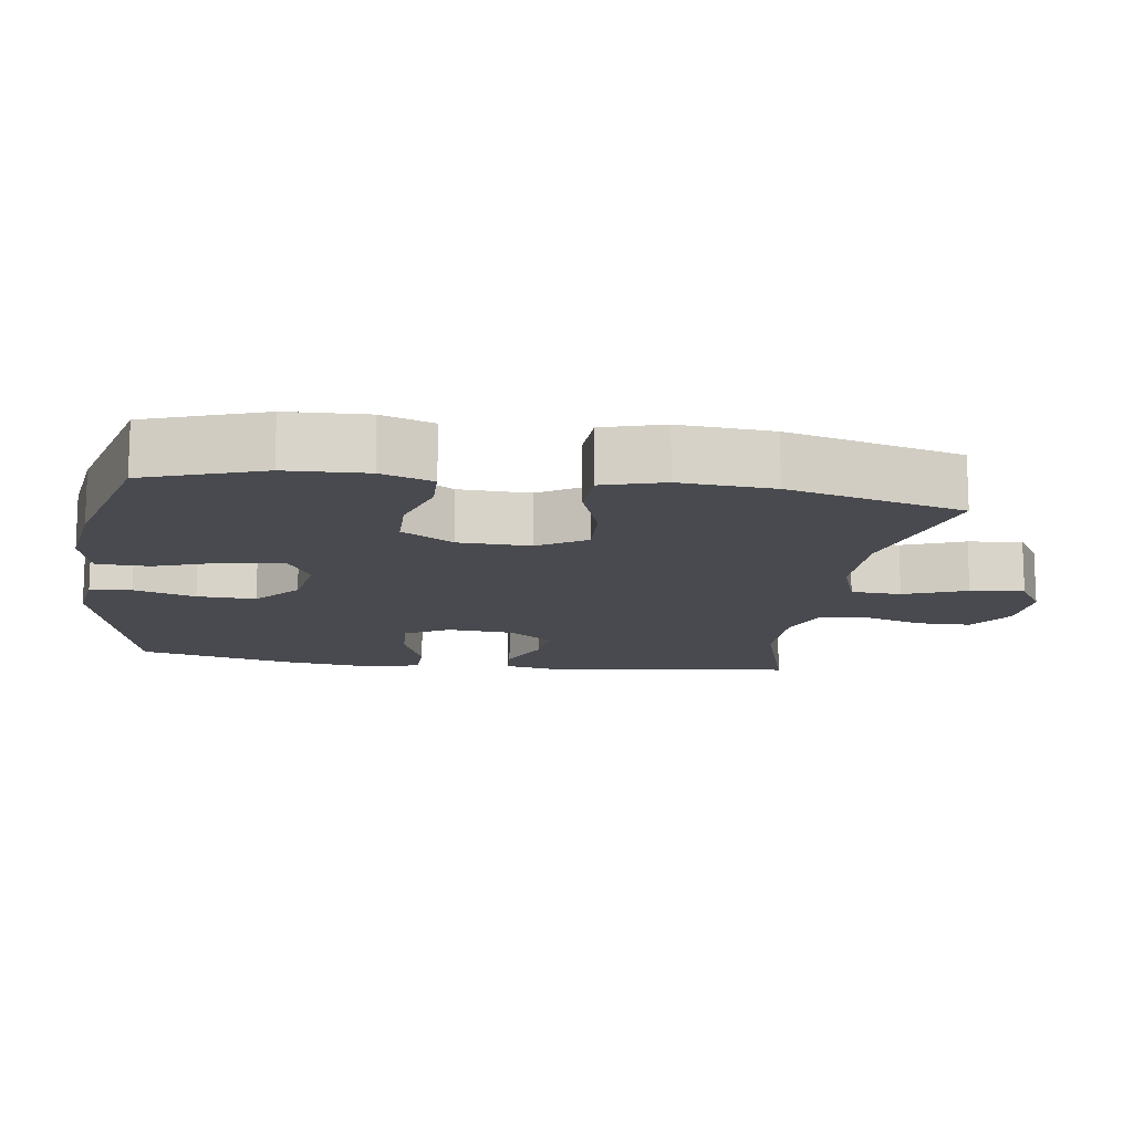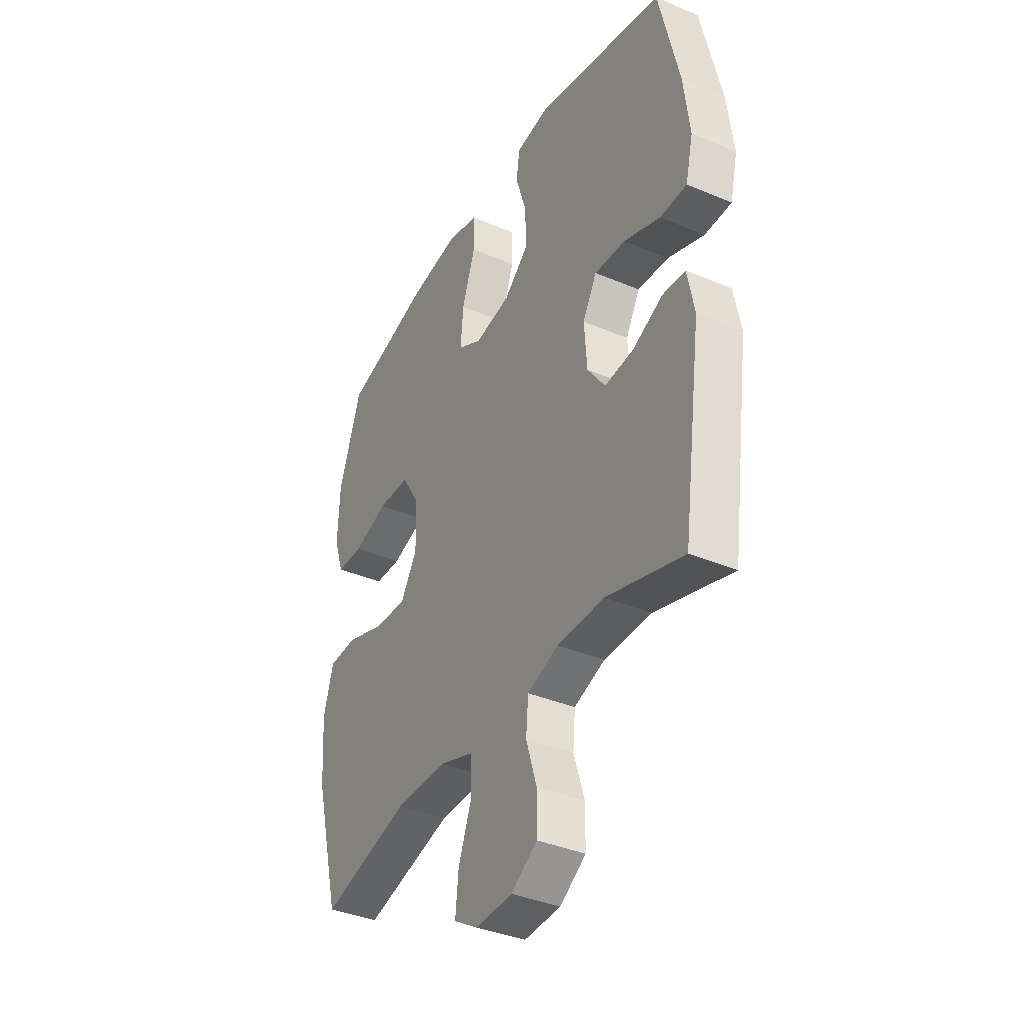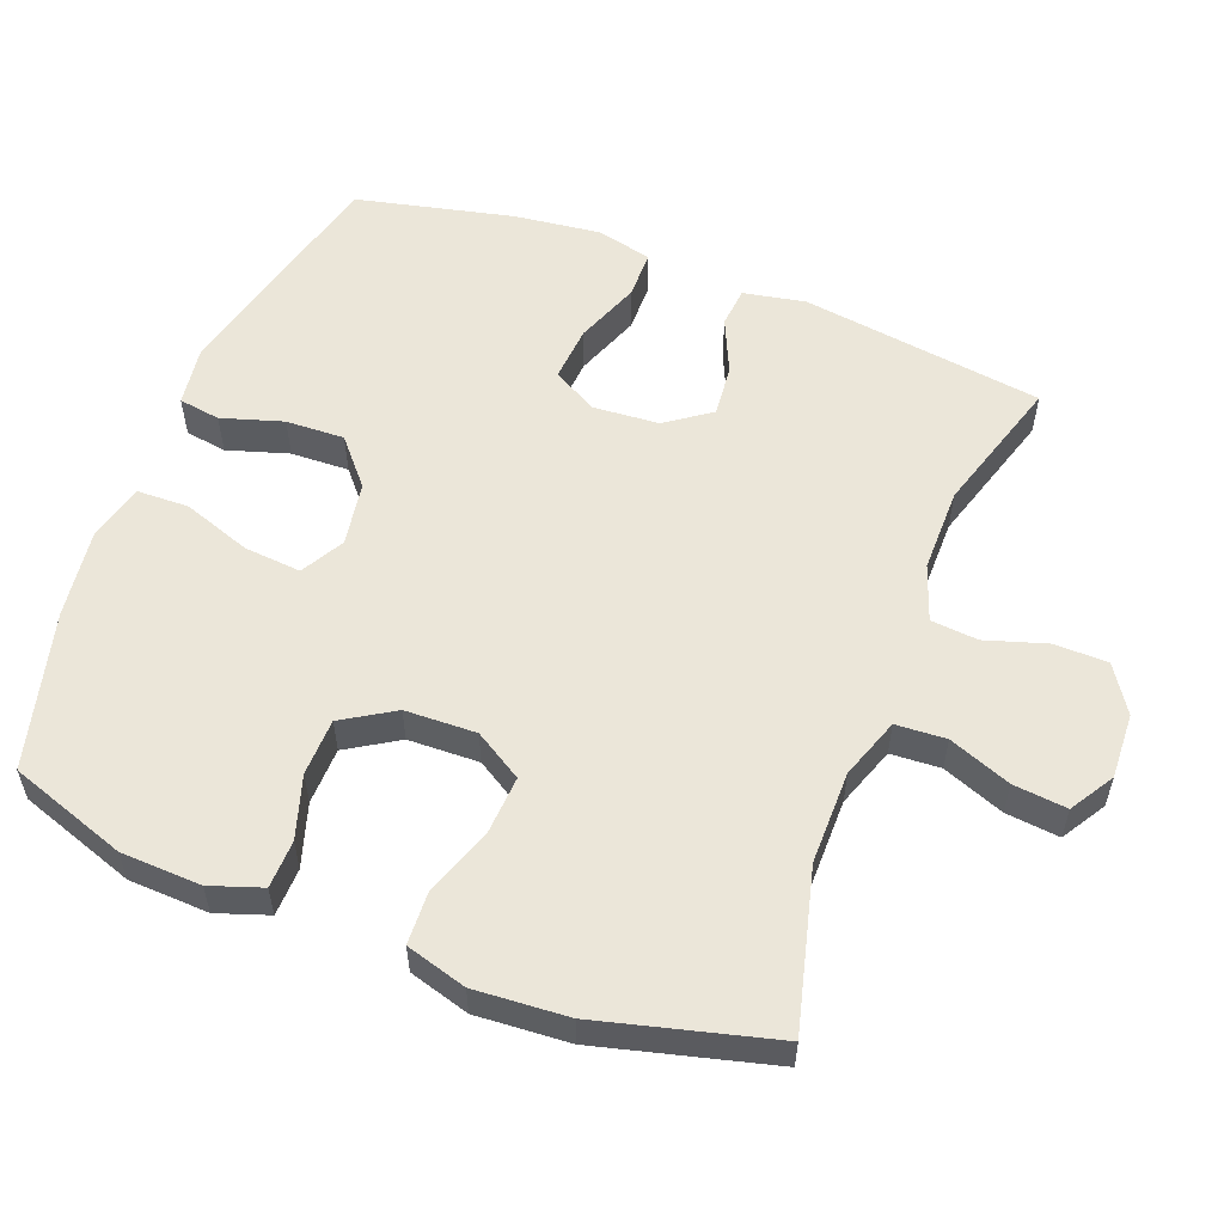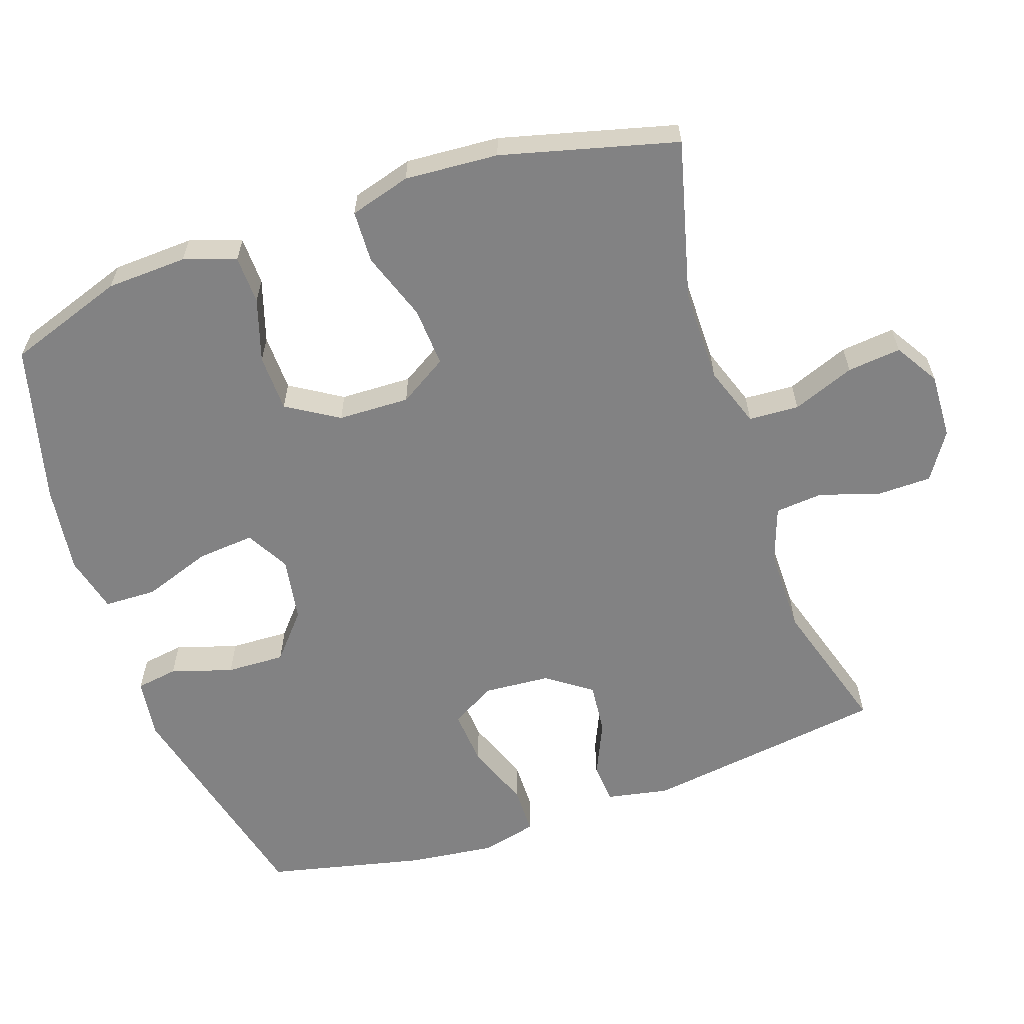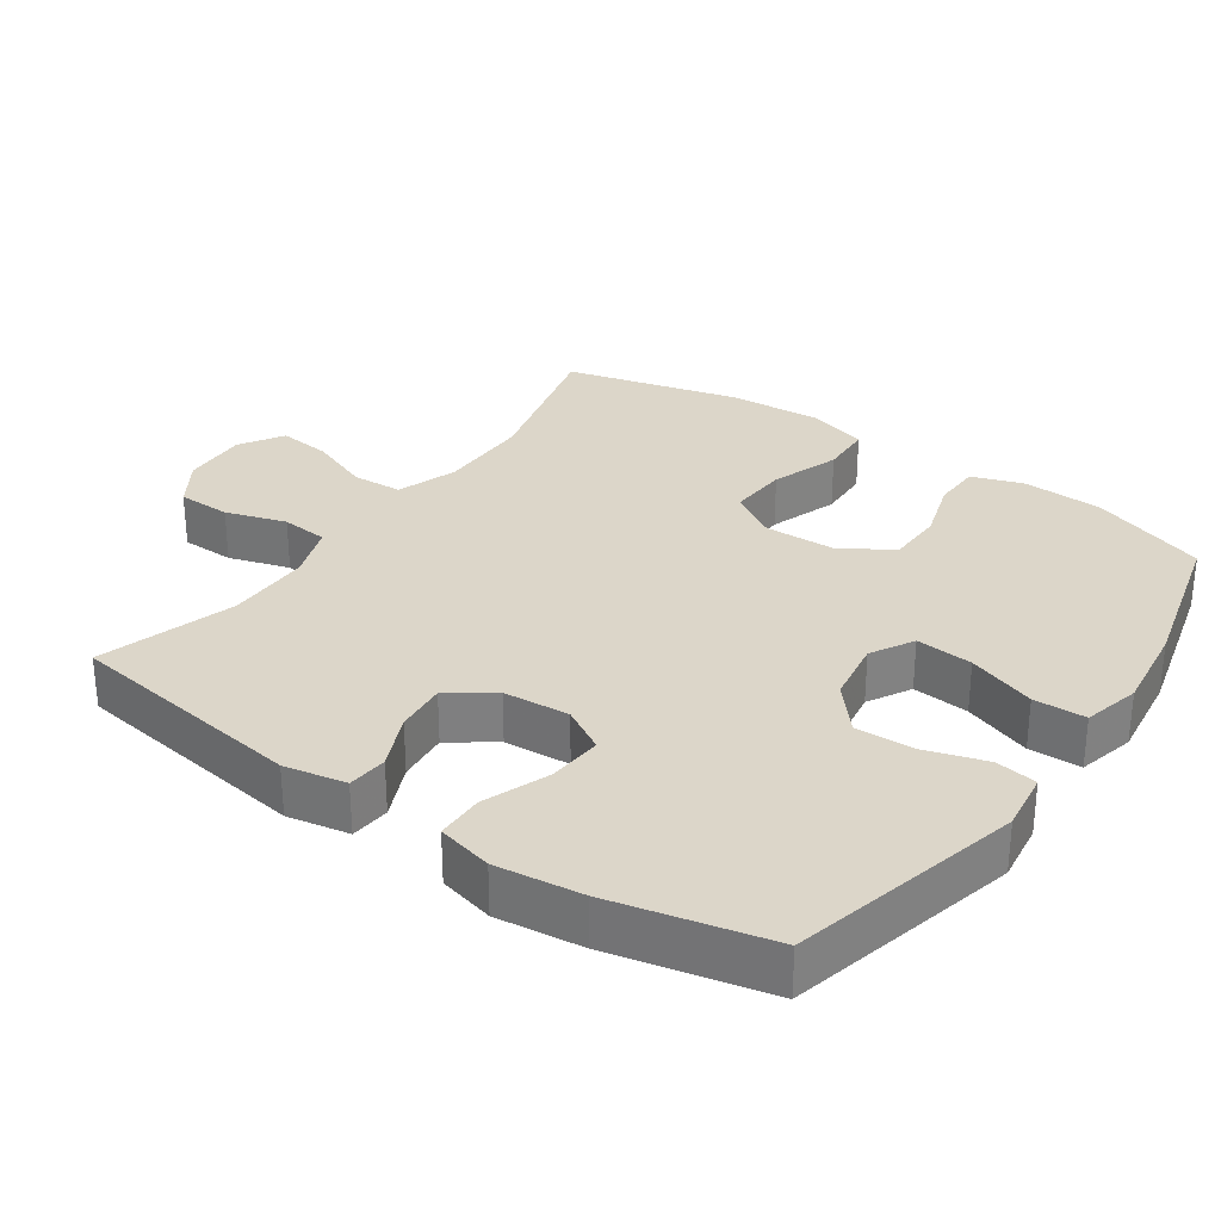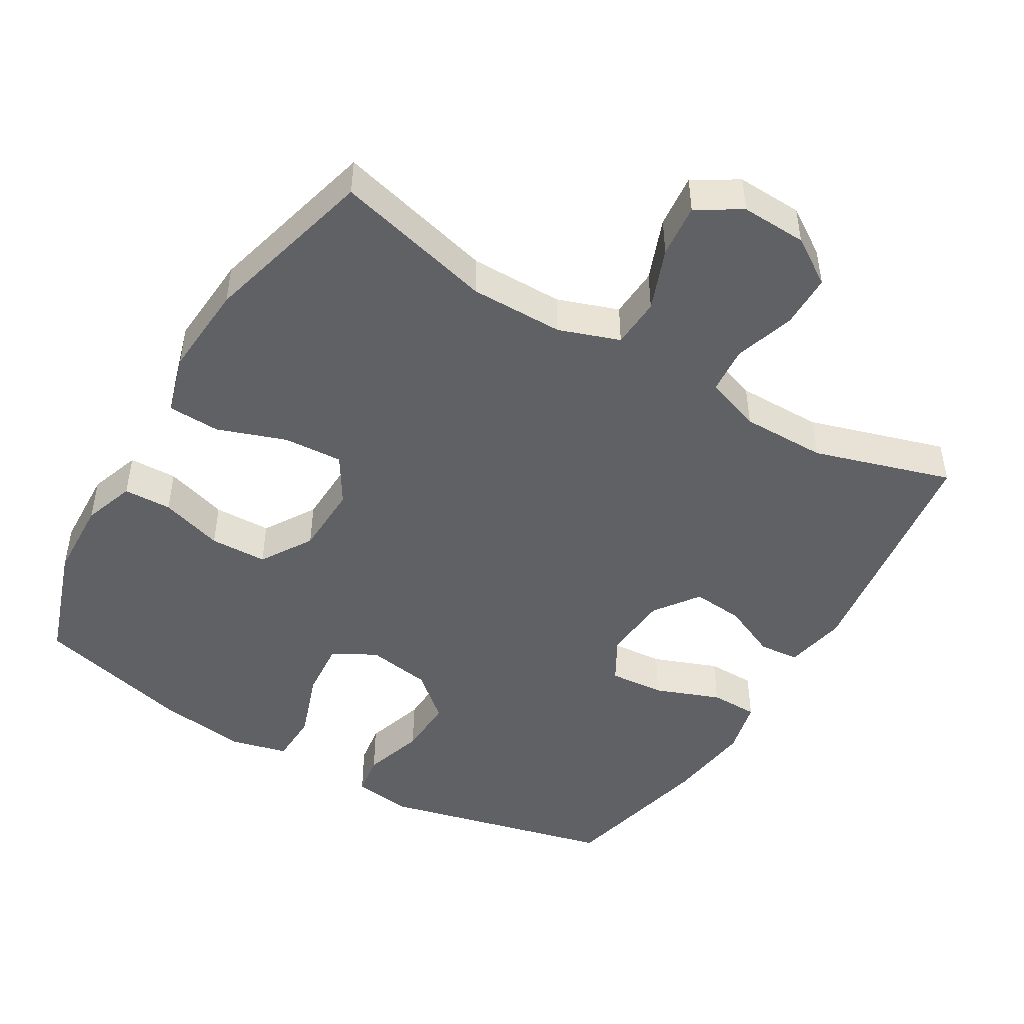
<metadata>
{"format":"obj","ext":"obj","renderer":"f3d","projection":"perspective","resolution":1024,"background":"white","views":[{"elev":-13.6,"azim":81.6,"up":"+Y"},{"elev":-37.7,"azim":-118.3,"up":"+Z"},{"elev":56.0,"azim":111.0,"up":"+Y"},{"elev":-60.8,"azim":108.9,"up":"+Y"},{"elev":30.2,"azim":-55.1,"up":"+Y"},{"elev":-47.1,"azim":149.3,"up":"+Y"}]}
</metadata>
<code>
v -0.5 0.07 0.5
v -0.171 0.07 0.58
v -0.086 0.07 0.568
v -0.077 0.07 0.509
v -0.104 0.07 0.422
v -0.107 0.07 0.339
v -0.043 0.07 0.284
v 0.048 0.07 0.269
v 0.109 0.07 0.303
v 0.102 0.07 0.384
v 0.068 0.07 0.481
v 0.07 0.07 0.555
v 0.151 0.07 0.575
v 0.277 0.07 0.558
v 0.5 0.07 0.5
v 0.557 0.07 0.334
v 0.562 0.07 0.22
v 0.537 0.07 0.147
v 0.469 0.07 0.145
v 0.38 0.07 0.173
v 0.299 0.07 0.171
v 0.254 0.07 0.098
v 0.251 0.07 -0.003
v 0.293 0.07 -0.071
v 0.377 0.07 -0.066
v 0.474 0.07 -0.032
v 0.548 0.07 -0.035
v 0.573 0.07 -0.121
v 0.564 0.07 -0.253
v 0.5 0.07 -0.5
v 0.275 0.07 -0.442
v 0.143 0.07 -0.442
v 0.057 0.07 -0.472
v 0.053 0.07 -0.543
v 0.087 0.07 -0.631
v 0.095 0.07 -0.707
v 0.033 0.07 -0.745
v -0.06 0.07 -0.741
v -0.126 0.07 -0.698
v -0.127 0.07 -0.622
v -0.1 0.07 -0.536
v -0.106 0.07 -0.469
v -0.185 0.07 -0.441
v -0.305 0.07 -0.441
v -0.5 0.07 -0.5
v -0.549 0.07 -0.156
v -0.532 0.07 -0.068
v -0.475 0.07 -0.063
v -0.397 0.07 -0.098
v -0.324 0.07 -0.105
v -0.279 0.07 -0.042
v -0.272 0.07 0.052
v -0.308 0.07 0.115
v -0.387 0.07 0.109
v -0.479 0.07 0.074
v -0.547 0.07 0.075
v -0.566 0.07 0.154
v -0.551 0.07 0.277
v -0.5 0 0.5
v -0.171 0 0.58
v -0.086 0 0.568
v -0.077 0 0.509
v -0.104 0 0.422
v -0.107 0 0.339
v -0.043 0 0.284
v 0.048 0 0.269
v 0.109 0 0.303
v 0.102 0 0.384
v 0.068 0 0.481
v 0.07 0 0.555
v 0.151 0 0.575
v 0.277 0 0.558
v 0.5 0 0.5
v 0.557 0 0.334
v 0.562 0 0.22
v 0.537 0 0.147
v 0.469 0 0.145
v 0.38 0 0.173
v 0.299 0 0.171
v 0.254 0 0.098
v 0.251 0 -0.003
v 0.293 0 -0.071
v 0.377 0 -0.066
v 0.474 0 -0.032
v 0.548 0 -0.035
v 0.573 0 -0.121
v 0.564 0 -0.253
v 0.5 0 -0.5
v 0.275 0 -0.442
v 0.143 0 -0.442
v 0.057 0 -0.472
v 0.053 0 -0.543
v 0.087 0 -0.631
v 0.095 0 -0.707
v 0.033 0 -0.745
v -0.06 0 -0.741
v -0.126 0 -0.698
v -0.127 0 -0.622
v -0.1 0 -0.536
v -0.106 0 -0.469
v -0.185 0 -0.441
v -0.305 0 -0.441
v -0.5 0 -0.5
v -0.549 0 -0.156
v -0.532 0 -0.068
v -0.475 0 -0.063
v -0.397 0 -0.098
v -0.324 0 -0.105
v -0.279 0 -0.042
v -0.272 0 0.052
v -0.308 0 0.115
v -0.387 0 0.109
v -0.479 0 0.074
v -0.547 0 0.075
v -0.566 0 0.154
v -0.551 0 0.277
f 3 4 5
f 2 3 5
f 1 2 5
f 58 1 5
f 57 58 5
f 56 57 5
f 55 56 5
f 54 55 5
f 53 54 5 6
f 52 53 6 7
f 51 52 7 8
f 50 51 8 9
f 47 48 49
f 46 47 49
f 45 46 49
f 44 45 49
f 43 44 49 50
f 42 43 50 9
f 39 40 41
f 38 39 41
f 37 38 41
f 36 37 41
f 35 36 41
f 34 35 41
f 33 34 41 42
f 32 33 42 9
f 29 30 31
f 28 29 31
f 27 28 31
f 26 27 31
f 25 26 31
f 24 25 31 32
f 23 24 32
f 22 23 32 9
f 18 19 20
f 17 18 20
f 16 17 20
f 15 16 20
f 14 15 20
f 13 14 20
f 12 13 20
f 11 12 20
f 10 11 20
f 10 20 21
f 9 10 21 22
f 63 62 61
f 63 61 60
f 63 60 59
f 63 59 116
f 63 116 115
f 63 115 114
f 63 114 113
f 63 113 112
f 64 63 112 111
f 65 64 111 110
f 66 65 110 109
f 67 66 109 108
f 107 106 105
f 107 105 104
f 107 104 103
f 107 103 102
f 108 107 102 101
f 67 108 101 100
f 99 98 97
f 99 97 96
f 99 96 95
f 99 95 94
f 99 94 93
f 99 93 92
f 100 99 92 91
f 67 100 91 90
f 89 88 87
f 89 87 86
f 89 86 85
f 89 85 84
f 89 84 83
f 90 89 83 82
f 90 82 81
f 67 90 81 80
f 78 77 76
f 78 76 75
f 78 75 74
f 78 74 73
f 78 73 72
f 78 72 71
f 78 71 70
f 78 70 69
f 78 69 68
f 79 78 68
f 80 79 68 67
f 1 59 60 2
f 2 60 61 3
f 3 61 62 4
f 4 62 63 5
f 5 63 64 6
f 6 64 65 7
f 7 65 66 8
f 8 66 67 9
f 9 67 68 10
f 10 68 69 11
f 11 69 70 12
f 12 70 71 13
f 13 71 72 14
f 14 72 73 15
f 15 73 74 16
f 16 74 75 17
f 17 75 76 18
f 18 76 77 19
f 19 77 78 20
f 20 78 79 21
f 21 79 80 22
f 22 80 81 23
f 23 81 82 24
f 24 82 83 25
f 25 83 84 26
f 26 84 85 27
f 27 85 86 28
f 28 86 87 29
f 29 87 88 30
f 30 88 89 31
f 31 89 90 32
f 32 90 91 33
f 33 91 92 34
f 34 92 93 35
f 35 93 94 36
f 36 94 95 37
f 37 95 96 38
f 38 96 97 39
f 39 97 98 40
f 40 98 99 41
f 41 99 100 42
f 42 100 101 43
f 43 101 102 44
f 44 102 103 45
f 45 103 104 46
f 46 104 105 47
f 47 105 106 48
f 48 106 107 49
f 49 107 108 50
f 50 108 109 51
f 51 109 110 52
f 52 110 111 53
f 53 111 112 54
f 54 112 113 55
f 55 113 114 56
f 56 114 115 57
f 57 115 116 58
f 58 116 59 1

</code>
